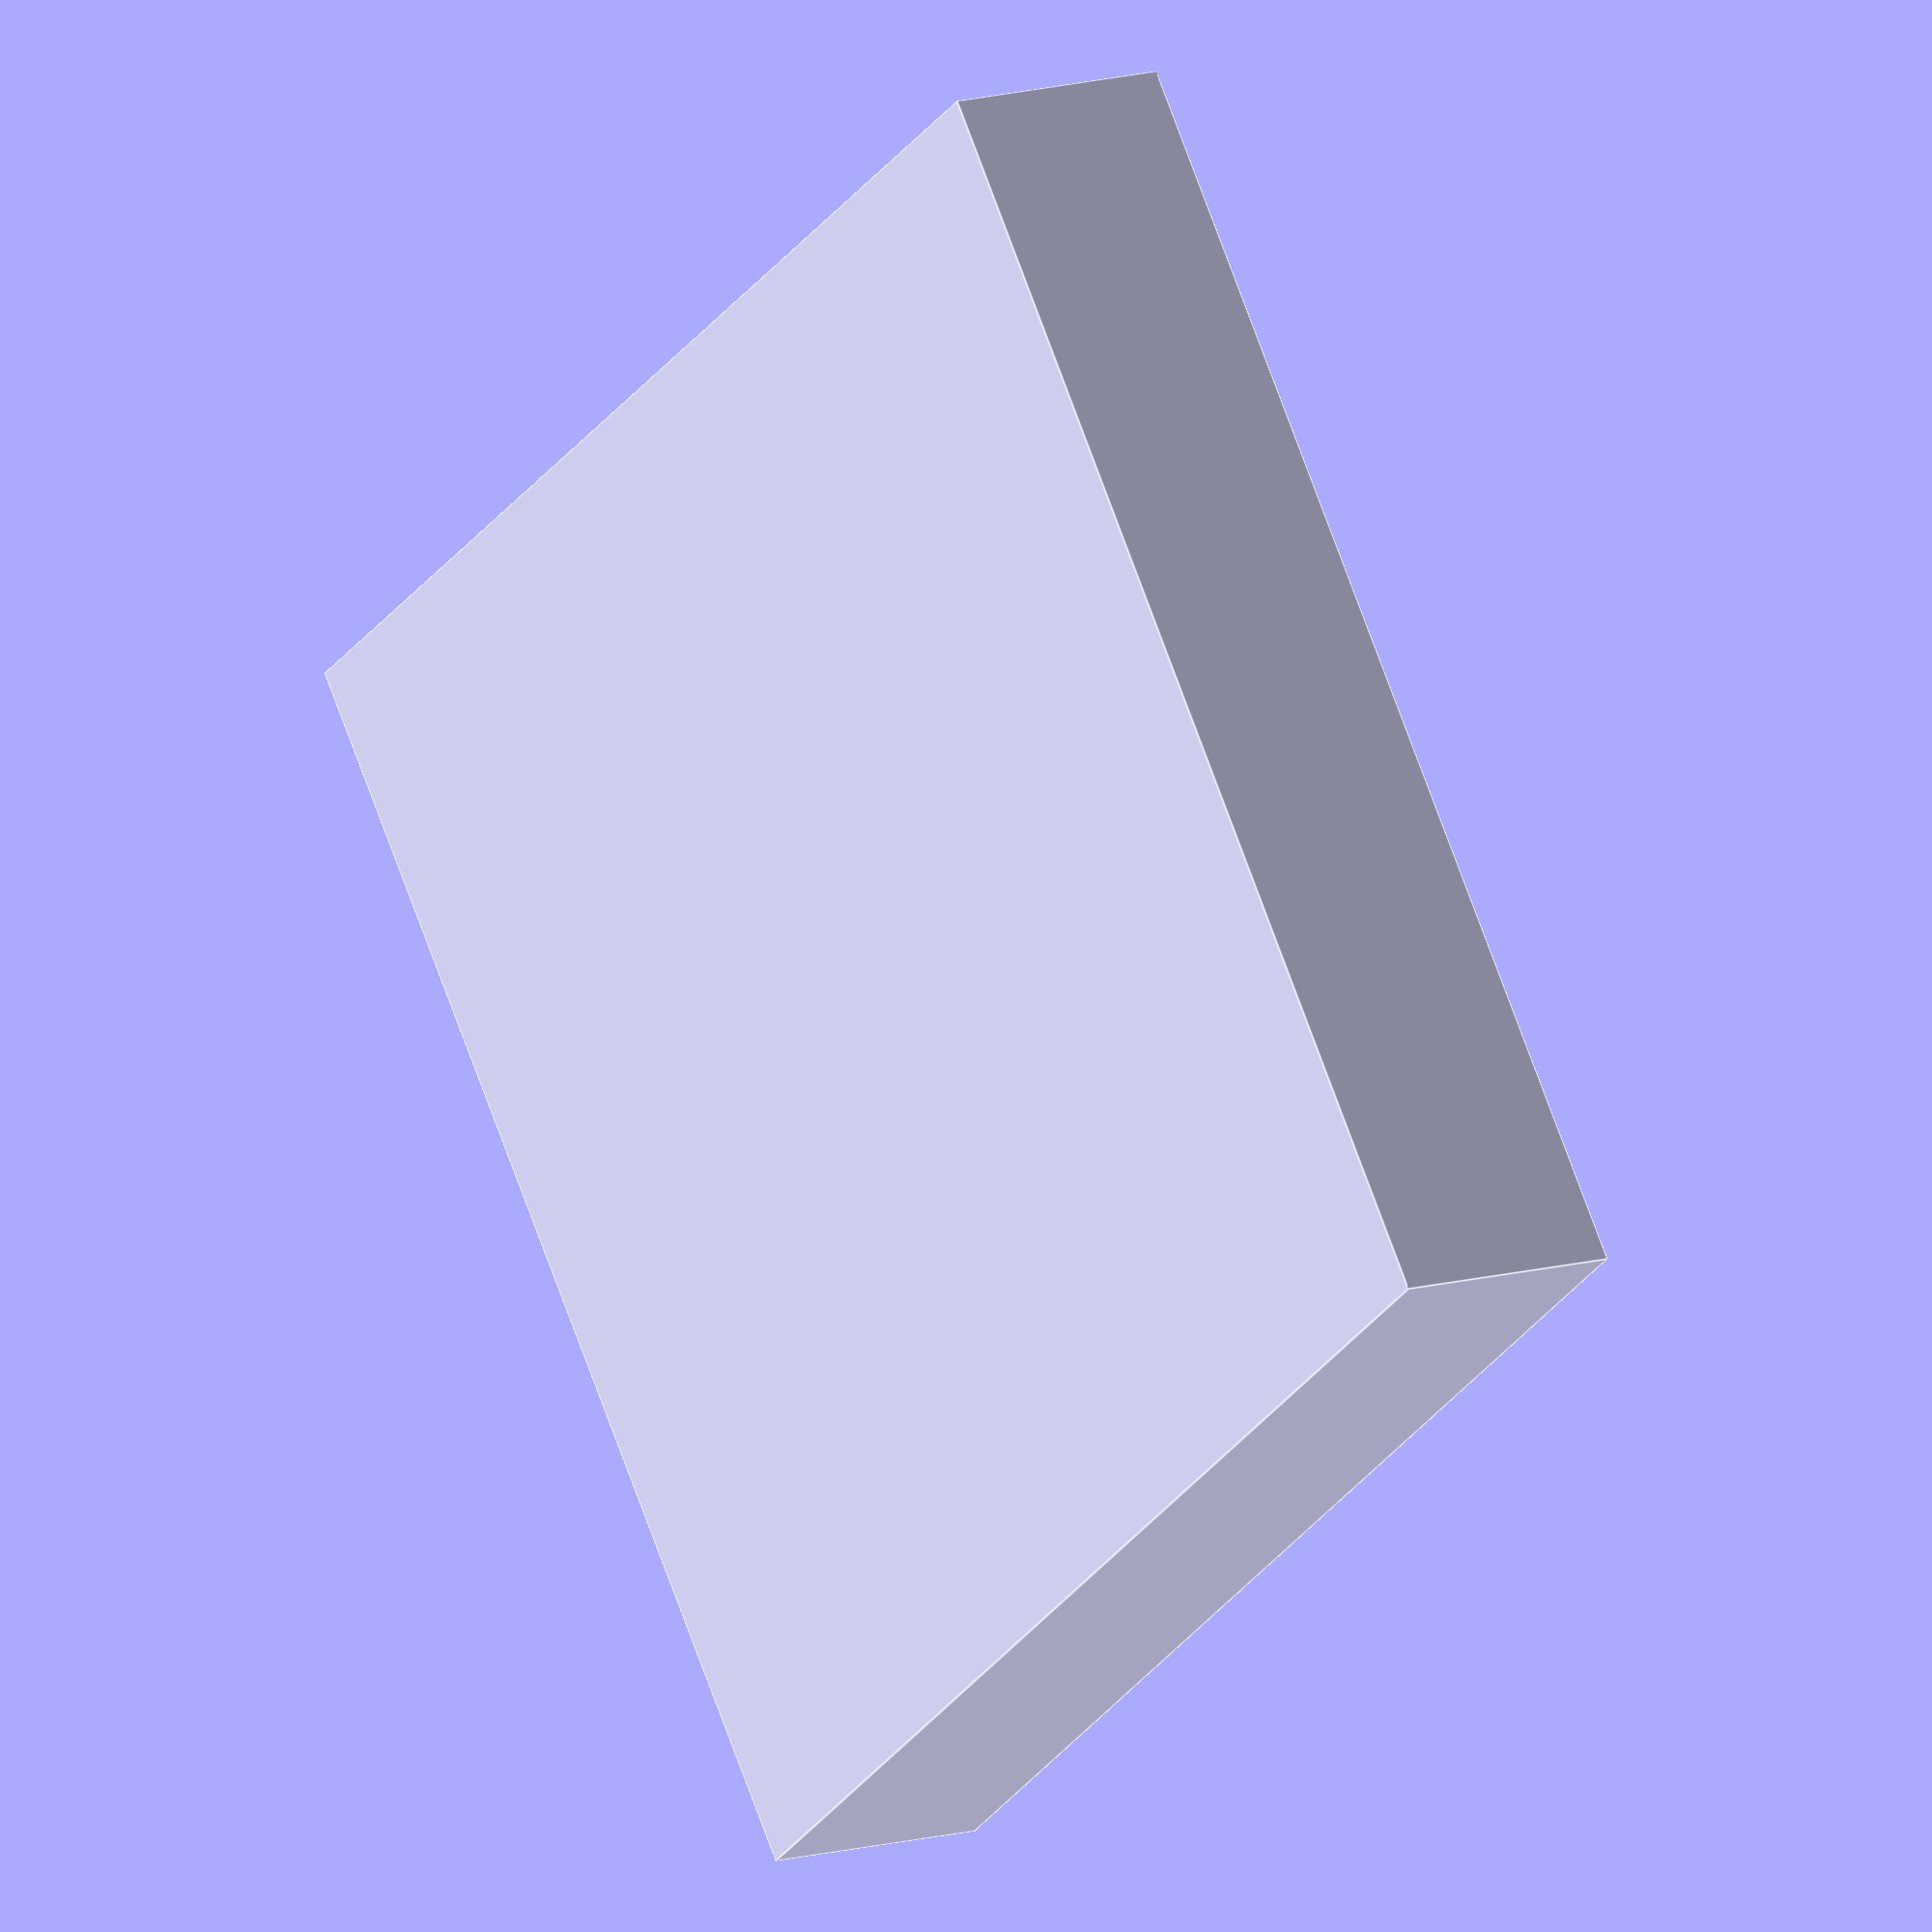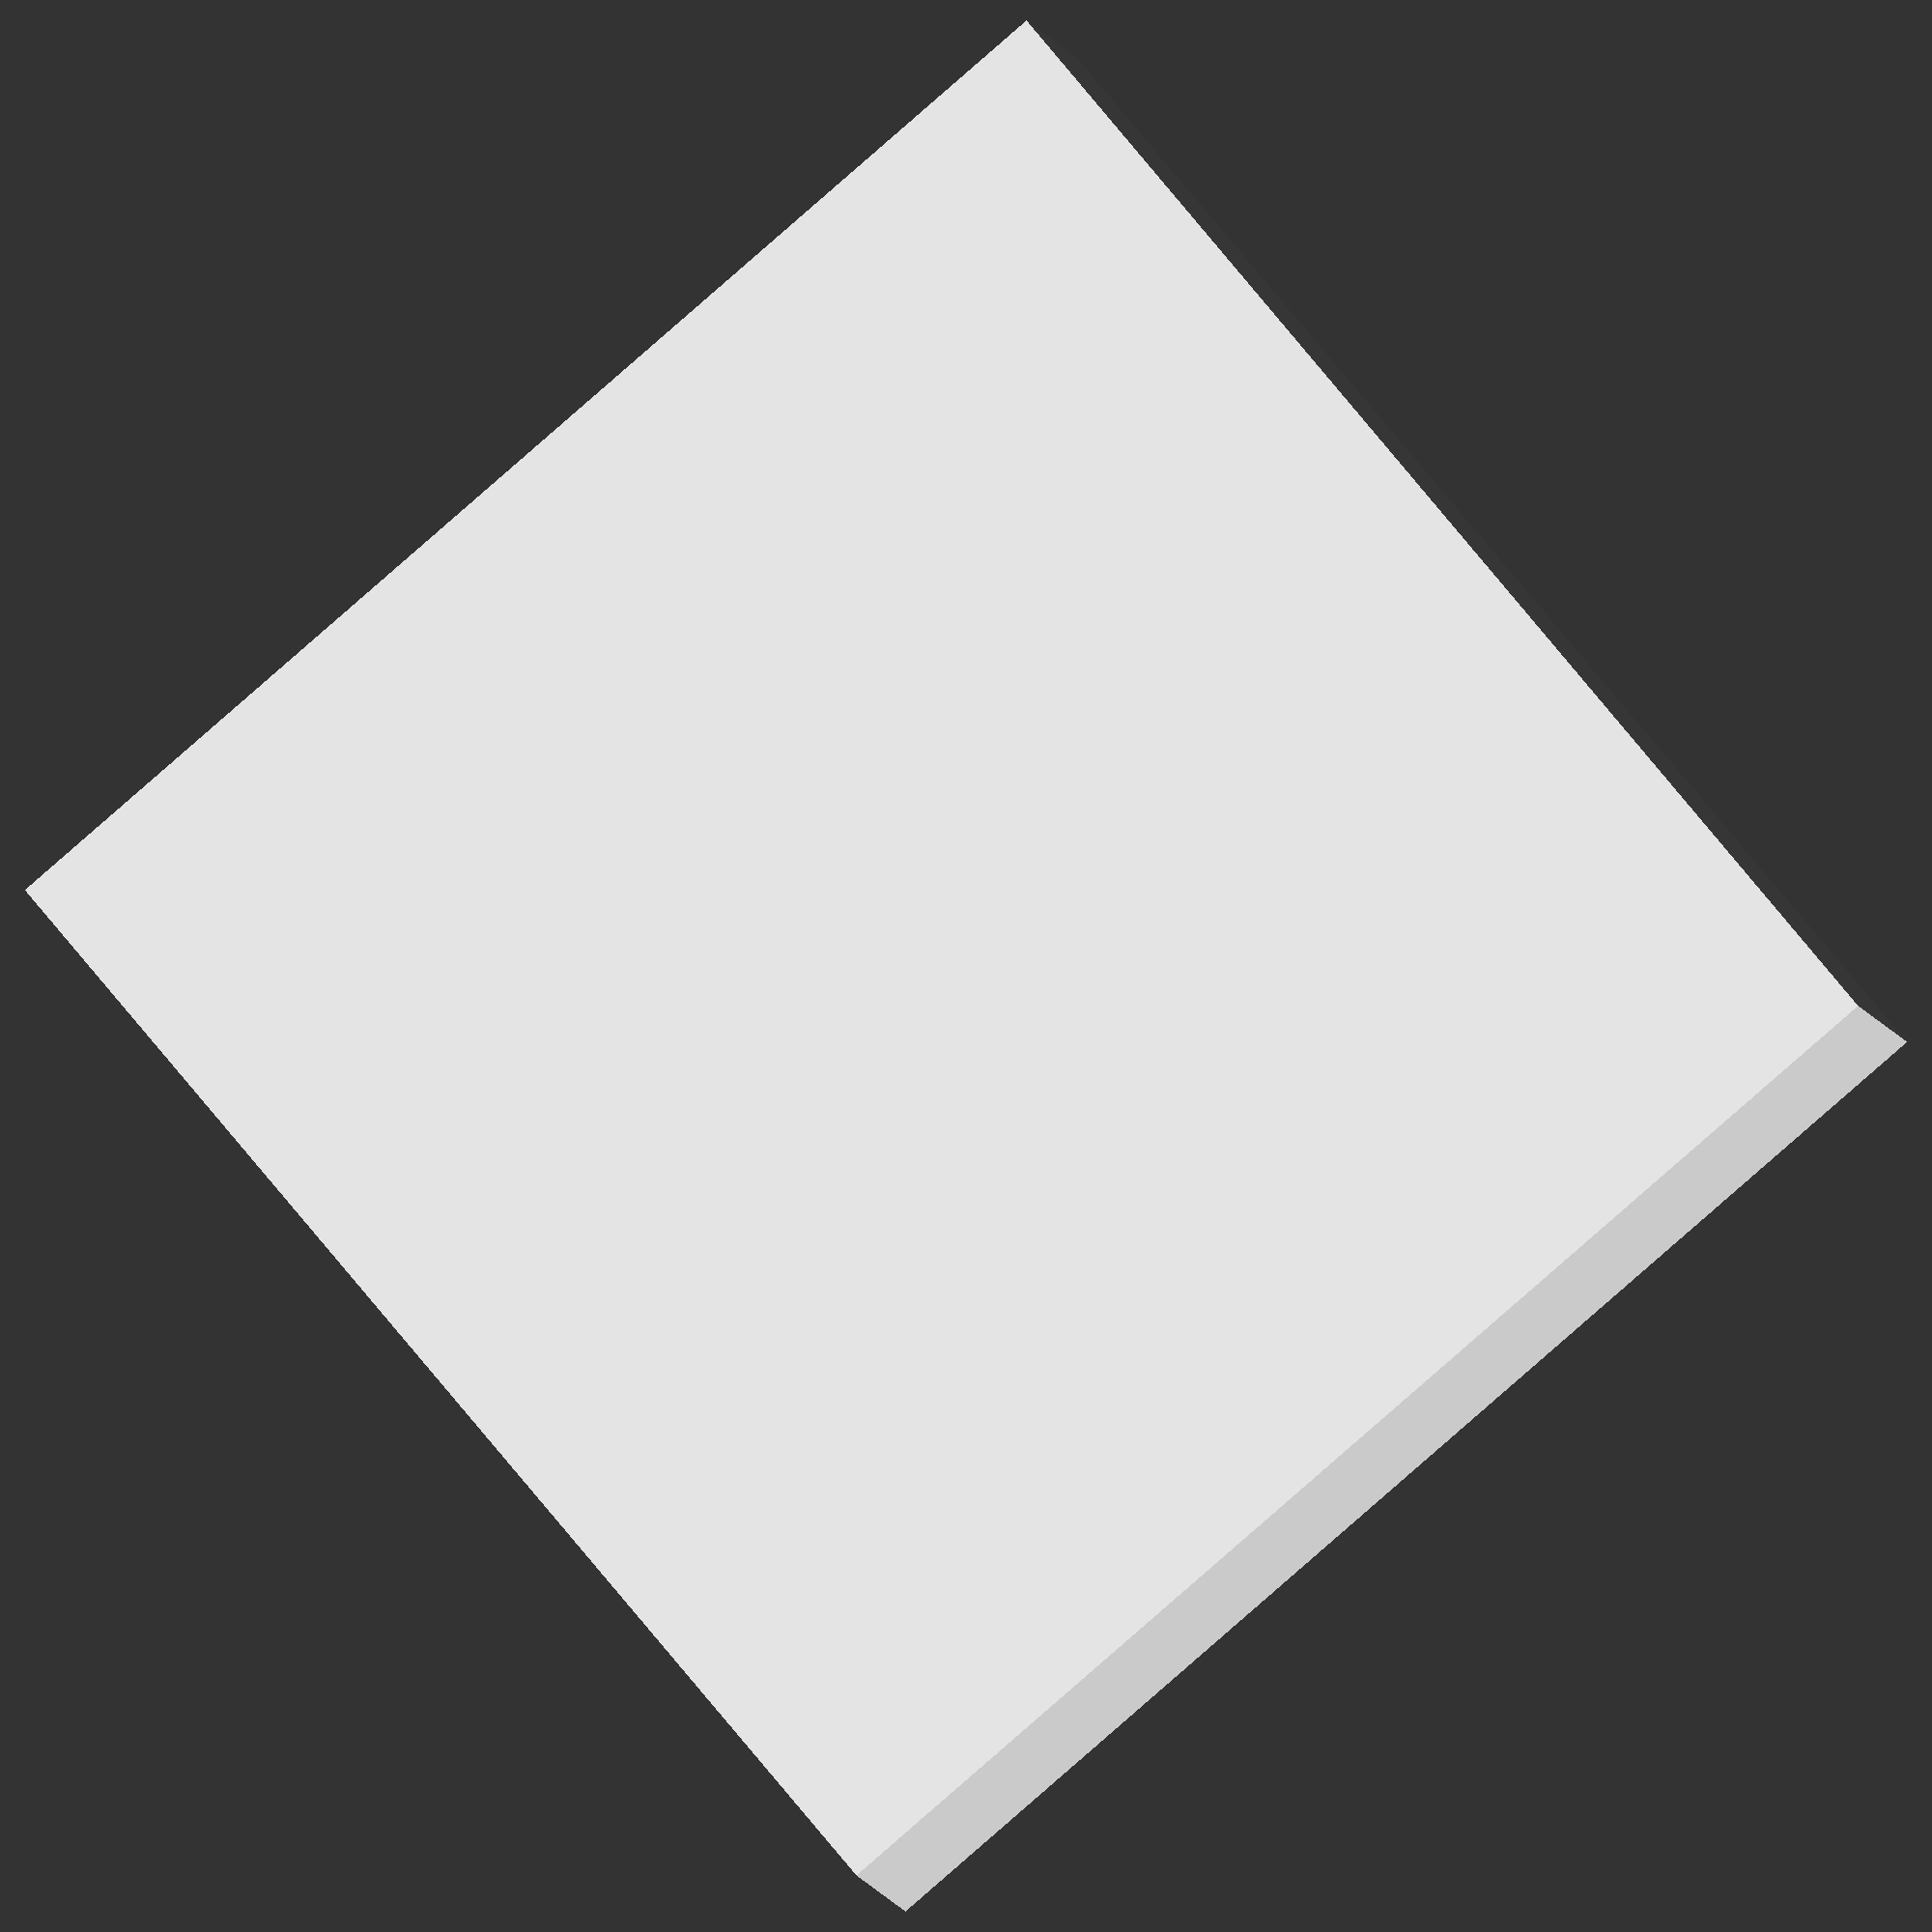
<openscad>
HEIGHT_BASE = 10;
EDGE = 50;
margin = 4;

module arduino()
{
    translate([(EDGE-27)/2-1    ,(EDGE-35)/2, 4])
    cube([27, 35, 10]);
    
    translate([(EDGE-15)/2,(EDGE-10)/2+20, 4])
    cube([12, 12, 10]);
}
module base()
{
    translate([-margin/2, -margin/2, 0])
    cube([EDGE+margin, EDGE+margin, HEIGHT_BASE]);
}



module plexi(depth)
{
    ma = 0.5;
    // Retirer depth au total pour permettre de mettre une autre pièce après
    cube([40, EDGE-depth, depth]);
    
    translate([-5,10,0])
    cube([5, 2*3+ma, depth+ma]);
    
    translate([-5,30,0])
    cube([5, 2*3+ma, depth+ma]);
}


module plexi_vias(plexi_depth)
{
    rotate([0, -90,0]){
    translate([HEIGHT_BASE, 0, -plexi_depth])
    plexi(plexi_depth);
     
    
    translate([HEIGHT_BASE, EDGE-plexi_depth,0])
    rotate([-90, 0,0])
    plexi(plexi_depth);
  
    translate([HEIGHT_BASE, 0,-plexi_depth])
    rotate([-90, 0,0])
    plexi(plexi_depth);
    
    translate([HEIGHT_BASE,plexi_depth,-EDGE])
    plexi(plexi_depth);
    }
    
}

difference(){
base();
plexi_vias(3.5);
arduino();
}

//plexi(3);
//
//color([10, 0, 20])

//projection(cut=true){
//cube([50, 50, 3]);
//}

//projection(cut=true){
//plexi(3);
//}

</openscad>
<views>
elev=348.0 azim=35.5 roll=234.2 proj=o view=edges
elev=188.6 azim=219.7 roll=348.5 proj=o view=wireframe
</views>
